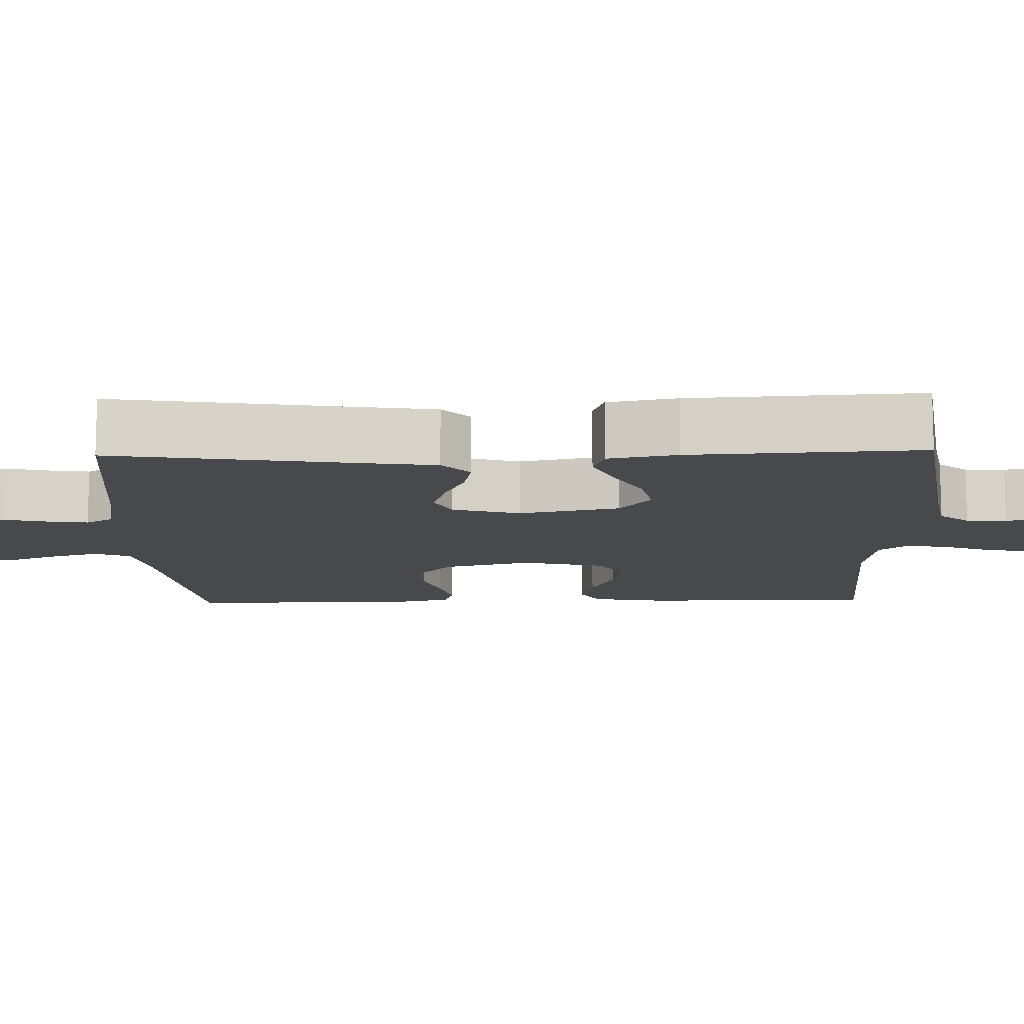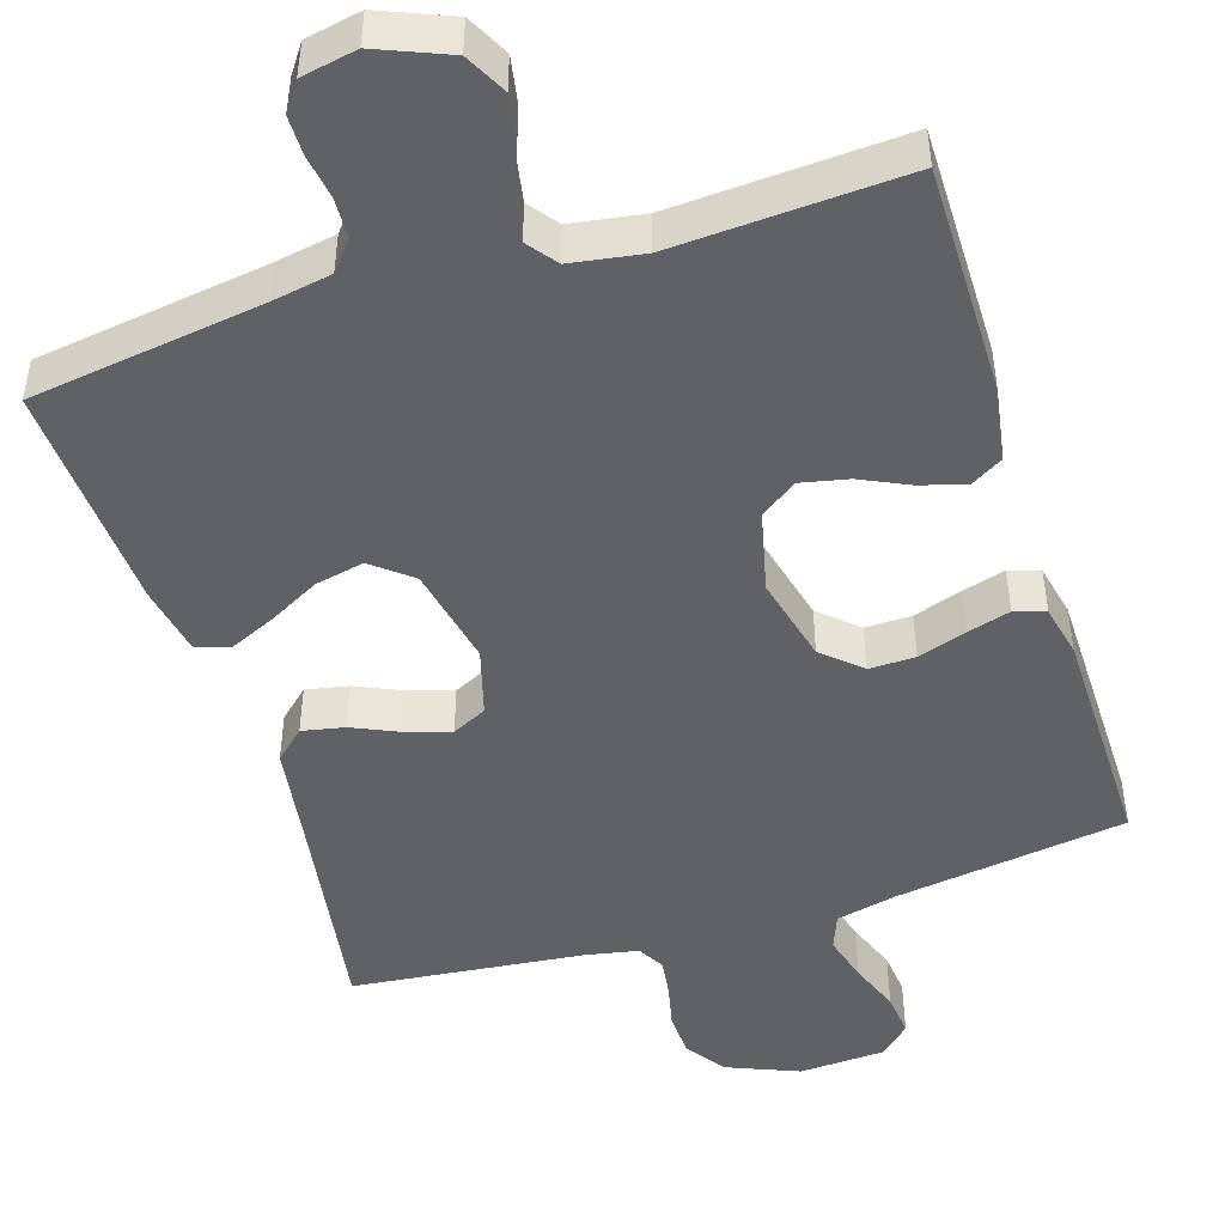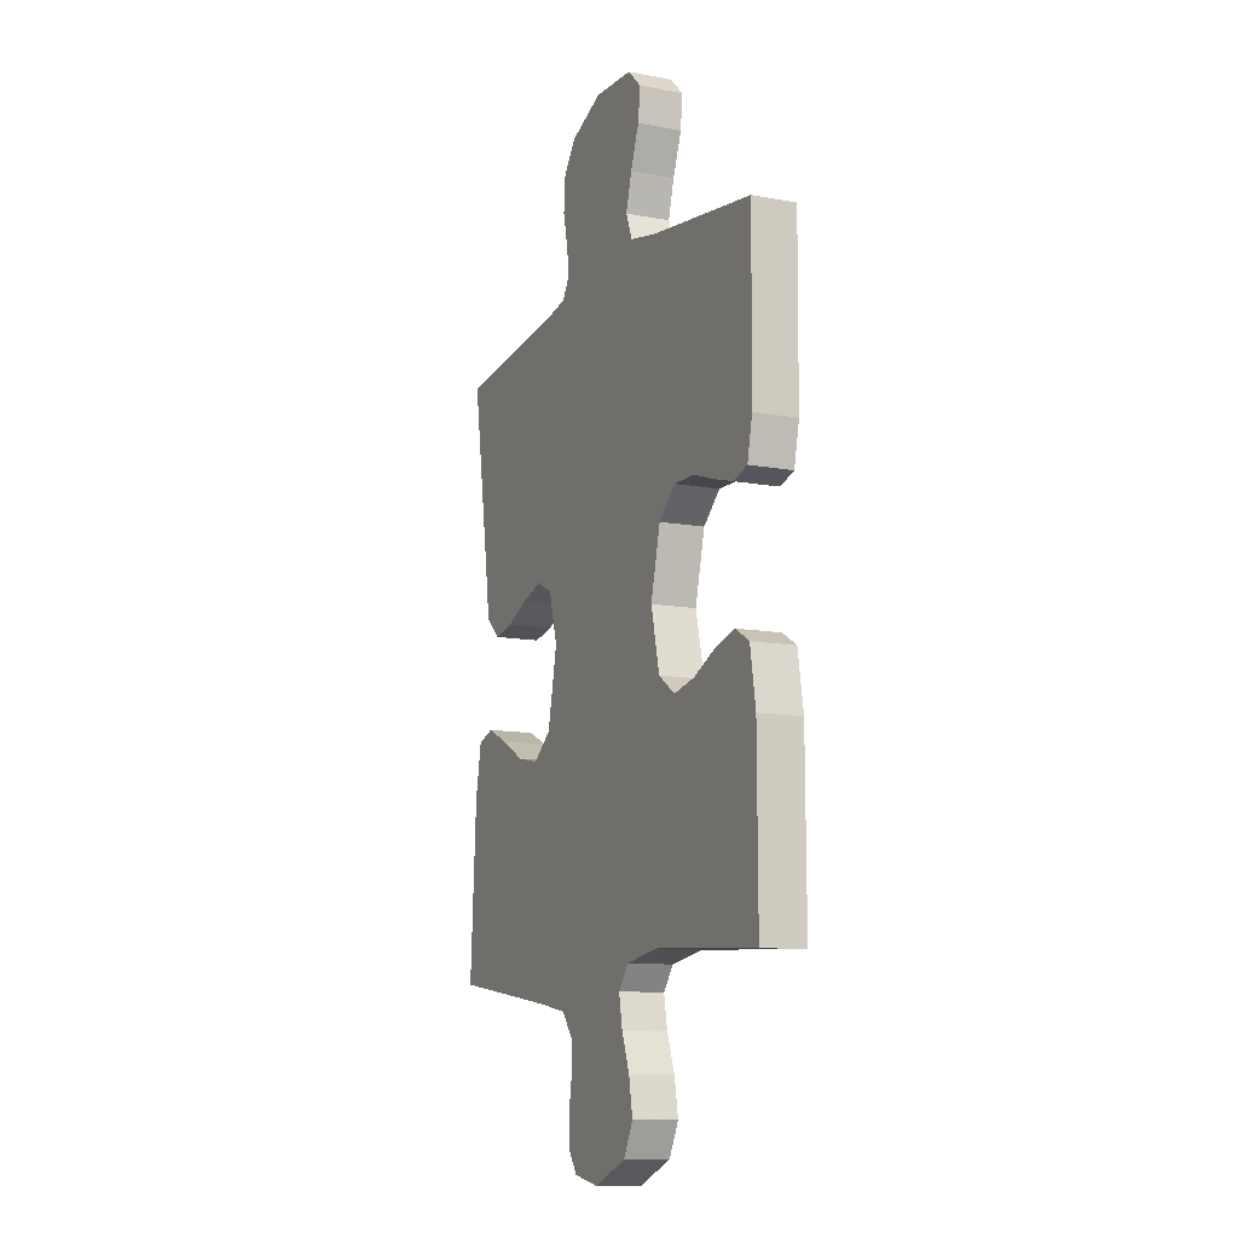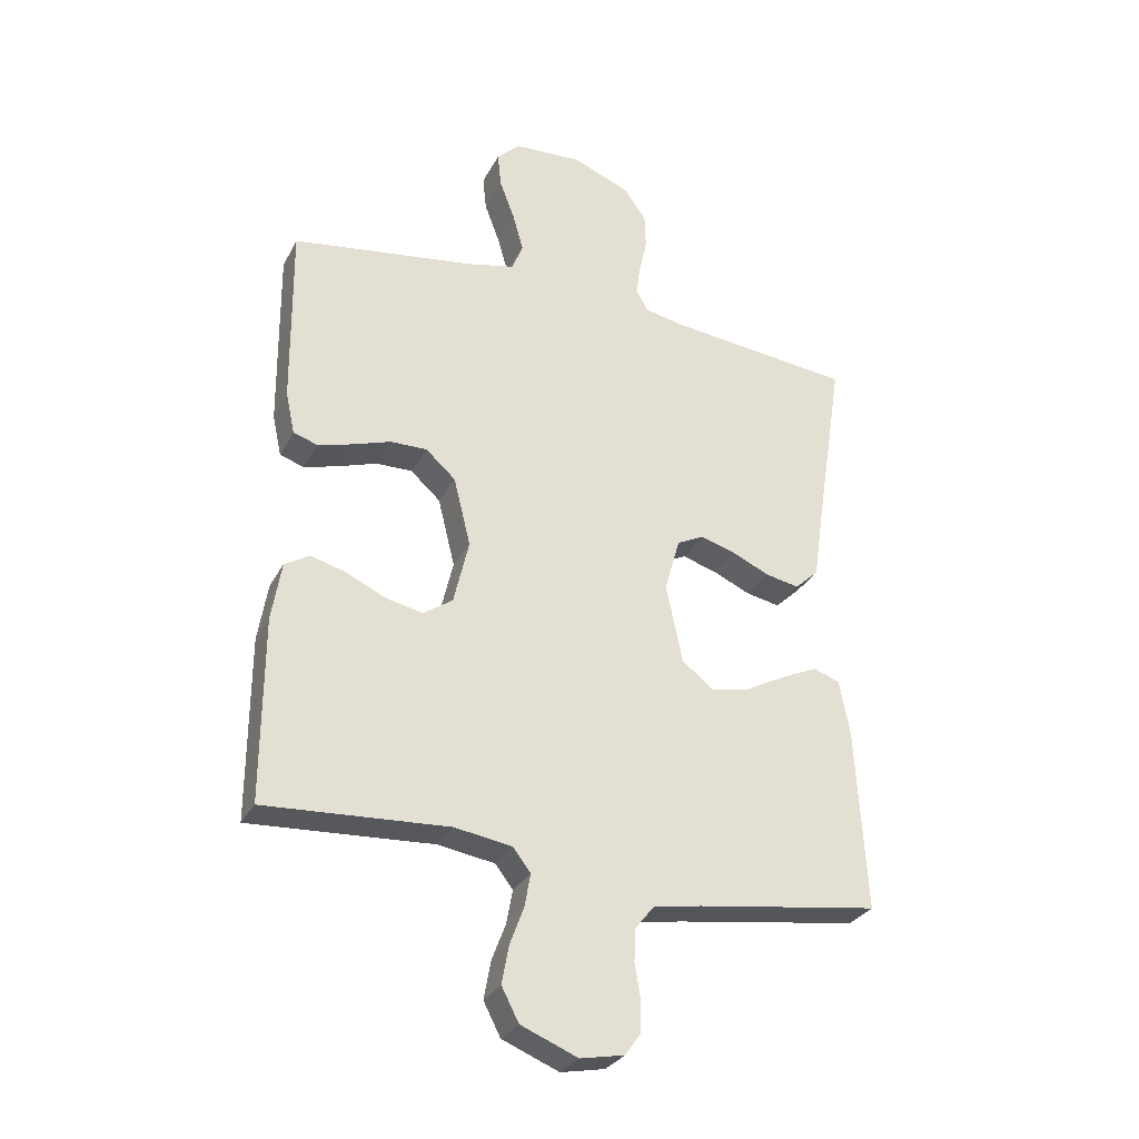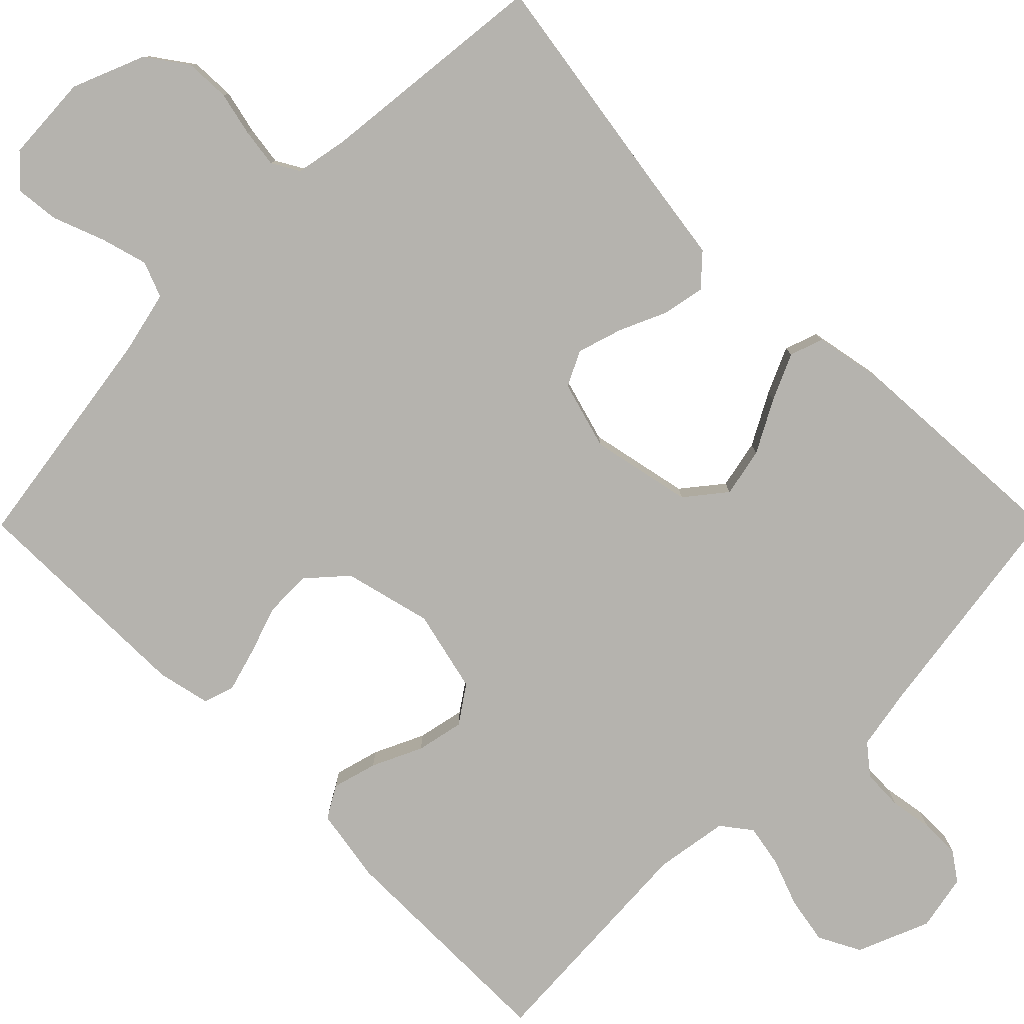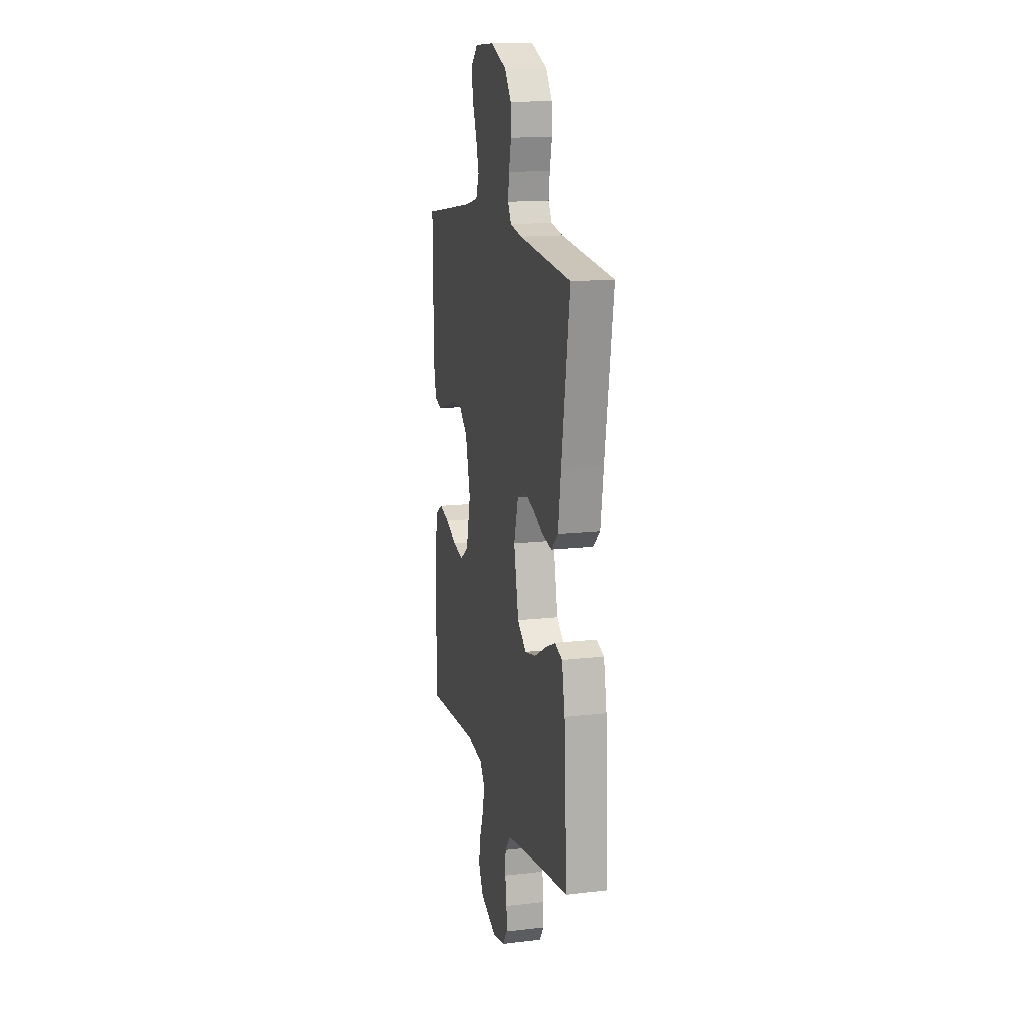
<metadata>
{"format":"obj","ext":"obj","renderer":"f3d","projection":"perspective","resolution":1024,"background":"white","views":[{"elev":-12.1,"azim":91.6,"up":"+Y"},{"elev":-47.4,"azim":-162.5,"up":"+Y"},{"elev":-11.2,"azim":-114.6,"up":"+Z"},{"elev":-29.8,"azim":-23.4,"up":"+Z"},{"elev":-80.0,"azim":45.1,"up":"+Y"},{"elev":14.4,"azim":75.9,"up":"+Z"}]}
</metadata>
<code>
v -0.5 0.07 0.5
v -0.2 0.07 0.544
v -0.121 0.07 0.562
v -0.103 0.07 0.608
v -0.12 0.07 0.669
v -0.145 0.07 0.735
v -0.151 0.07 0.792
v -0.112 0.07 0.829
v 0 0.07 0.835
v 0.093 0.07 0.797
v 0.13 0.07 0.745
v 0.132 0.07 0.687
v 0.119 0.07 0.63
v 0.112 0.07 0.58
v 0.132 0.07 0.545
v 0.2 0.07 0.532
v 0.5 0.07 0.5
v 0.453 0.07 0.2
v 0.437 0.07 0.09
v 0.398 0.07 0.054
v 0.343 0.07 0.065
v 0.283 0.07 0.092
v 0.225 0.07 0.11
v 0.18 0.07 0.088
v 0.155 0.07 0
v 0.182 0.07 -0.13
v 0.233 0.07 -0.171
v 0.296 0.07 -0.158
v 0.363 0.07 -0.122
v 0.423 0.07 -0.095
v 0.466 0.07 -0.11
v 0.483 0.07 -0.2
v 0.5 0.07 -0.5
v 0.2 0.07 -0.543
v 0.122 0.07 -0.557
v 0.091 0.07 -0.595
v 0.089 0.07 -0.647
v 0.098 0.07 -0.703
v 0.098 0.07 -0.754
v 0.072 0.07 -0.791
v 0 0.07 -0.805
v -0.093 0.07 -0.767
v -0.121 0.07 -0.713
v -0.11 0.07 -0.652
v -0.087 0.07 -0.59
v -0.077 0.07 -0.536
v -0.106 0.07 -0.498
v -0.2 0.07 -0.483
v -0.5 0.07 -0.5
v -0.499 0.07 -0.2
v -0.483 0.07 -0.104
v -0.442 0.07 -0.08
v -0.384 0.07 -0.096
v -0.32 0.07 -0.126
v -0.259 0.07 -0.139
v -0.211 0.07 -0.106
v -0.186 0.07 0
v -0.214 0.07 0.113
v -0.263 0.07 0.157
v -0.323 0.07 0.156
v -0.386 0.07 0.135
v -0.442 0.07 0.119
v -0.482 0.07 0.132
v -0.497 0.07 0.2
v -0.5 0 0.5
v -0.2 0 0.544
v -0.121 0 0.562
v -0.103 0 0.608
v -0.12 0 0.669
v -0.145 0 0.735
v -0.151 0 0.792
v -0.112 0 0.829
v 0 0 0.835
v 0.093 0 0.797
v 0.13 0 0.745
v 0.132 0 0.687
v 0.119 0 0.63
v 0.112 0 0.58
v 0.132 0 0.545
v 0.2 0 0.532
v 0.5 0 0.5
v 0.453 0 0.2
v 0.437 0 0.09
v 0.398 0 0.054
v 0.343 0 0.065
v 0.283 0 0.092
v 0.225 0 0.11
v 0.18 0 0.088
v 0.155 0 0
v 0.182 0 -0.13
v 0.233 0 -0.171
v 0.296 0 -0.158
v 0.363 0 -0.122
v 0.423 0 -0.095
v 0.466 0 -0.11
v 0.483 0 -0.2
v 0.5 0 -0.5
v 0.2 0 -0.543
v 0.122 0 -0.557
v 0.091 0 -0.595
v 0.089 0 -0.647
v 0.098 0 -0.703
v 0.098 0 -0.754
v 0.072 0 -0.791
v 0 0 -0.805
v -0.093 0 -0.767
v -0.121 0 -0.713
v -0.11 0 -0.652
v -0.087 0 -0.59
v -0.077 0 -0.536
v -0.106 0 -0.498
v -0.2 0 -0.483
v -0.5 0 -0.5
v -0.499 0 -0.2
v -0.483 0 -0.104
v -0.442 0 -0.08
v -0.384 0 -0.096
v -0.32 0 -0.126
v -0.259 0 -0.139
v -0.211 0 -0.106
v -0.186 0 0
v -0.214 0 0.113
v -0.263 0 0.157
v -0.323 0 0.156
v -0.386 0 0.135
v -0.442 0 0.119
v -0.482 0 0.132
v -0.497 0 0.2
f 64 1 2
f 63 64 2
f 62 63 2
f 61 62 2
f 60 61 2
f 59 60 2 3
f 58 59 3 4
f 57 58 4
f 52 53 54
f 51 52 54
f 50 51 54
f 49 50 54
f 48 49 54
f 47 48 54 55
f 46 47 55 56
f 43 44 45
f 42 43 45
f 41 42 45
f 40 41 45
f 39 40 45
f 38 39 45
f 37 38 45
f 36 37 45 46
f 46 56 57
f 36 46 57
f 35 36 57
f 32 33 34
f 31 32 34
f 30 31 34
f 29 30 34
f 28 29 34
f 27 28 34 35
f 20 21 22
f 19 20 22
f 18 19 22
f 18 22 23
f 17 18 23
f 16 17 23
f 15 16 23 24
f 11 12 13
f 10 11 13
f 9 10 13
f 8 9 13
f 7 8 13
f 6 7 13
f 5 6 13
f 4 5 13 14
f 15 24 25
f 14 15 25
f 4 14 25
f 57 4 25
f 35 57 25 26
f 26 27 35
f 66 65 128
f 66 128 127
f 66 127 126
f 66 126 125
f 66 125 124
f 67 66 124 123
f 68 67 123 122
f 68 122 121
f 118 117 116
f 118 116 115
f 118 115 114
f 118 114 113
f 118 113 112
f 119 118 112 111
f 120 119 111 110
f 109 108 107
f 109 107 106
f 109 106 105
f 109 105 104
f 109 104 103
f 109 103 102
f 109 102 101
f 110 109 101 100
f 121 120 110
f 121 110 100
f 121 100 99
f 98 97 96
f 98 96 95
f 98 95 94
f 98 94 93
f 98 93 92
f 99 98 92 91
f 86 85 84
f 86 84 83
f 86 83 82
f 87 86 82
f 87 82 81
f 87 81 80
f 88 87 80 79
f 77 76 75
f 77 75 74
f 77 74 73
f 77 73 72
f 77 72 71
f 77 71 70
f 77 70 69
f 78 77 69 68
f 89 88 79
f 89 79 78
f 89 78 68
f 89 68 121
f 90 89 121 99
f 99 91 90
f 1 65 66 2
f 2 66 67 3
f 3 67 68 4
f 4 68 69 5
f 5 69 70 6
f 6 70 71 7
f 7 71 72 8
f 8 72 73 9
f 9 73 74 10
f 10 74 75 11
f 11 75 76 12
f 12 76 77 13
f 13 77 78 14
f 14 78 79 15
f 15 79 80 16
f 16 80 81 17
f 17 81 82 18
f 18 82 83 19
f 19 83 84 20
f 20 84 85 21
f 21 85 86 22
f 22 86 87 23
f 23 87 88 24
f 24 88 89 25
f 25 89 90 26
f 26 90 91 27
f 27 91 92 28
f 28 92 93 29
f 29 93 94 30
f 30 94 95 31
f 31 95 96 32
f 32 96 97 33
f 33 97 98 34
f 34 98 99 35
f 35 99 100 36
f 36 100 101 37
f 37 101 102 38
f 38 102 103 39
f 39 103 104 40
f 40 104 105 41
f 41 105 106 42
f 42 106 107 43
f 43 107 108 44
f 44 108 109 45
f 45 109 110 46
f 46 110 111 47
f 47 111 112 48
f 48 112 113 49
f 49 113 114 50
f 50 114 115 51
f 51 115 116 52
f 52 116 117 53
f 53 117 118 54
f 54 118 119 55
f 55 119 120 56
f 56 120 121 57
f 57 121 122 58
f 58 122 123 59
f 59 123 124 60
f 60 124 125 61
f 61 125 126 62
f 62 126 127 63
f 63 127 128 64
f 64 128 65 1

</code>
